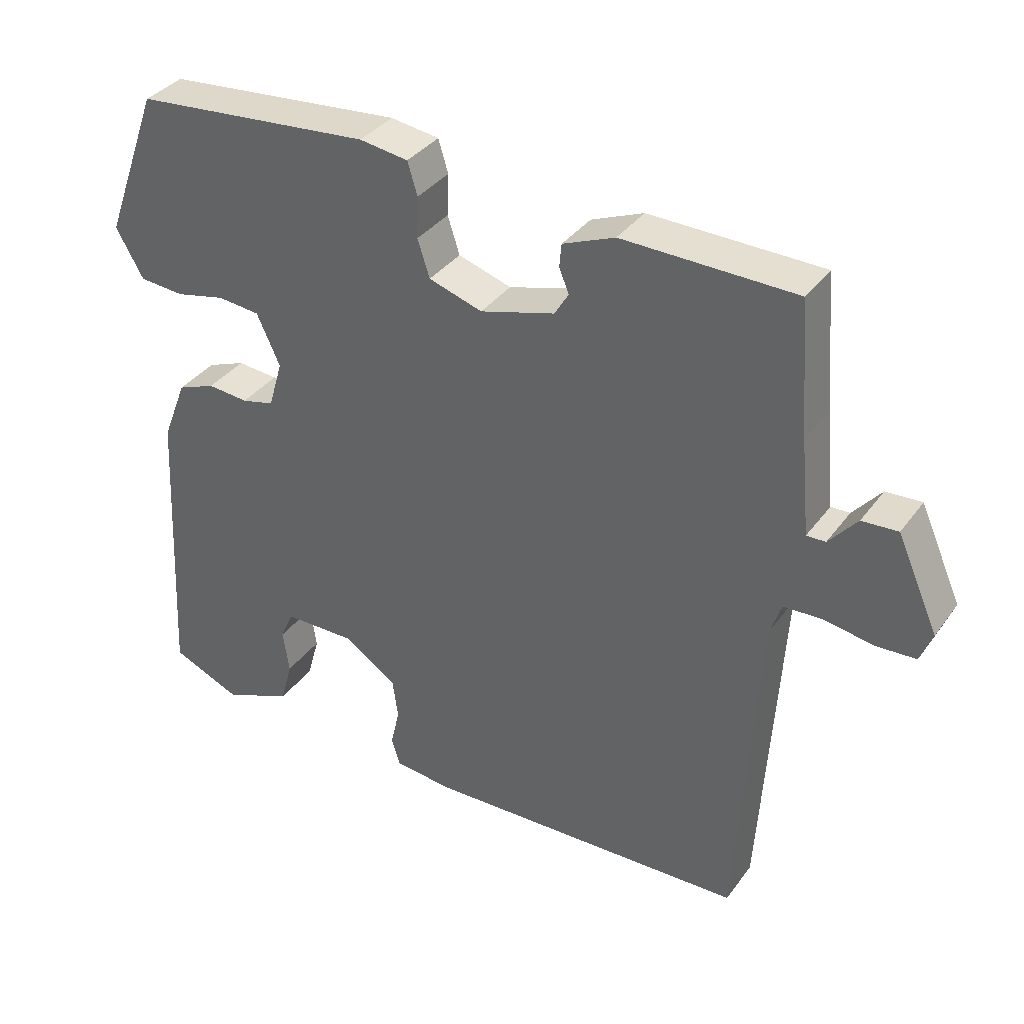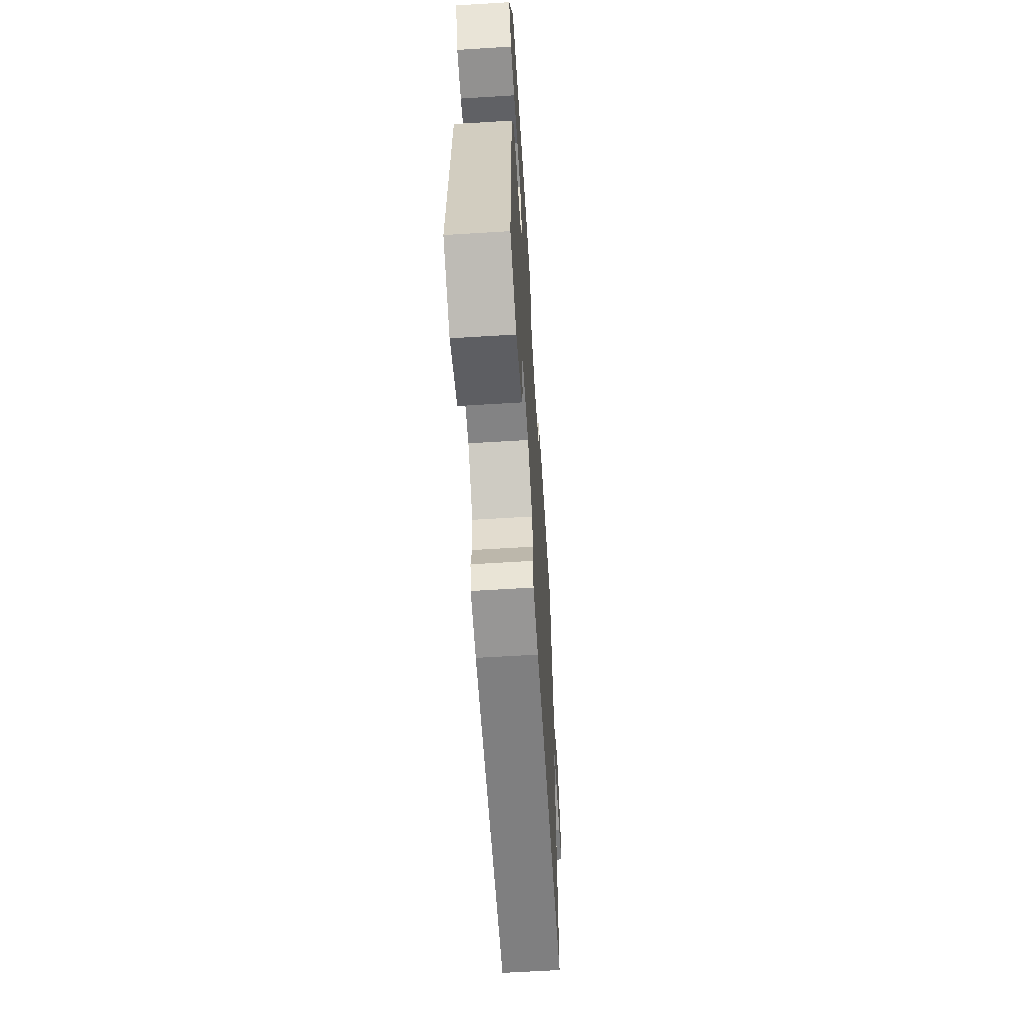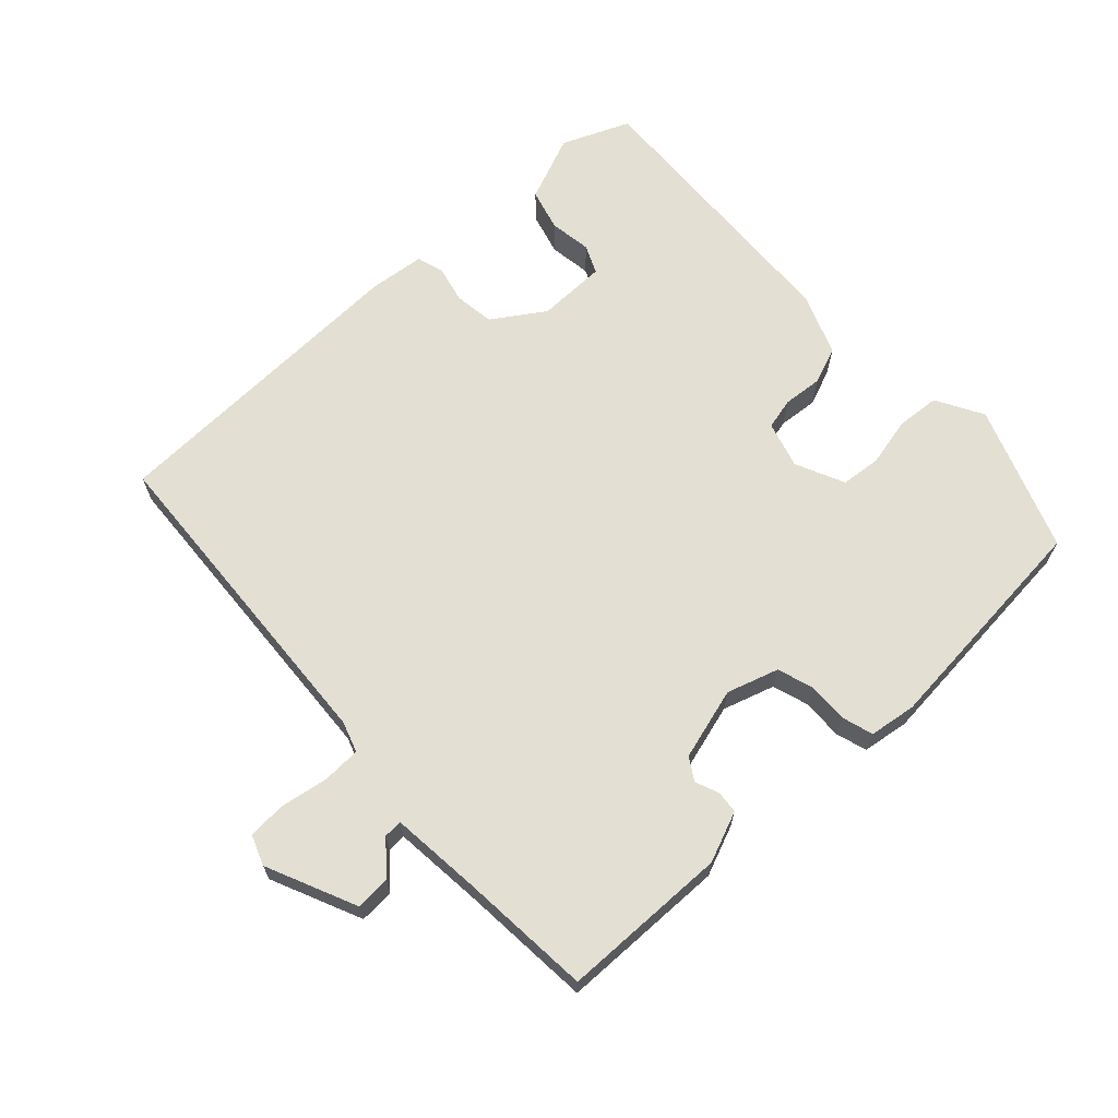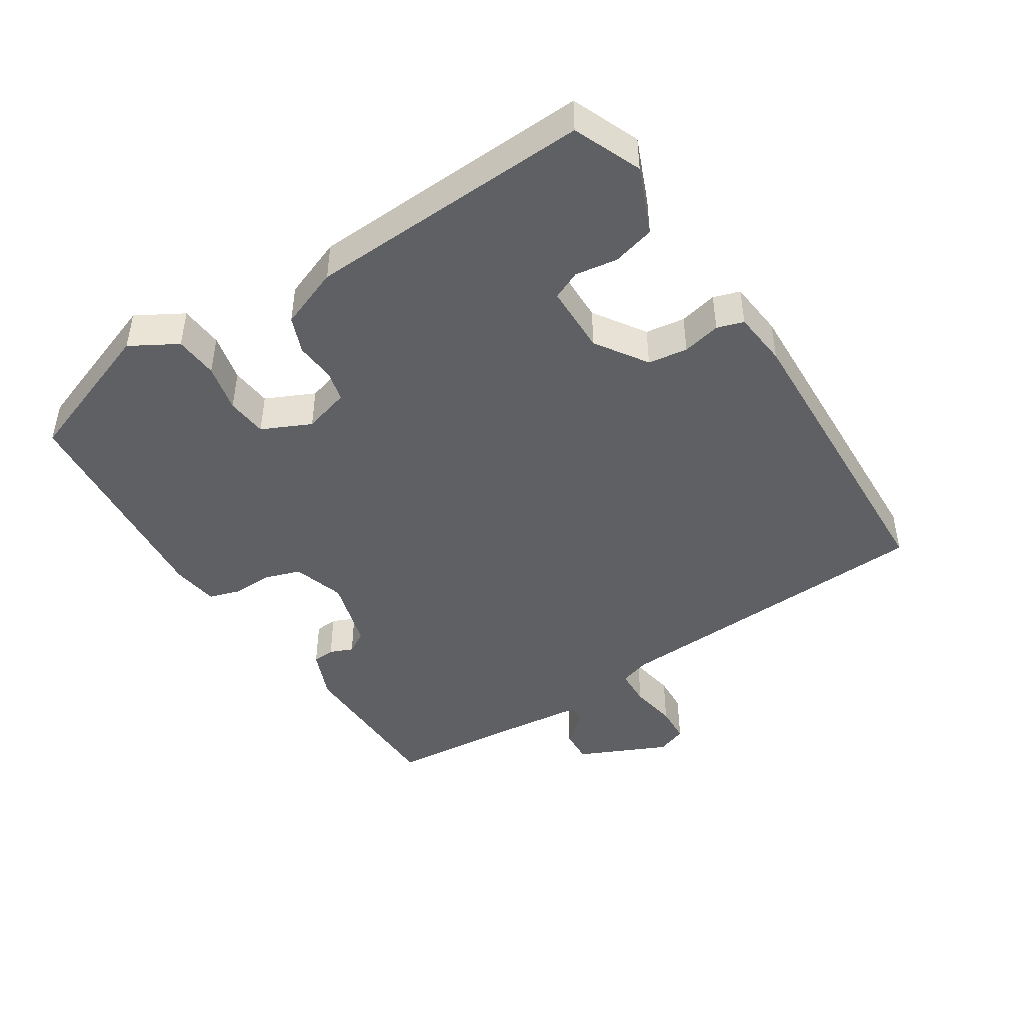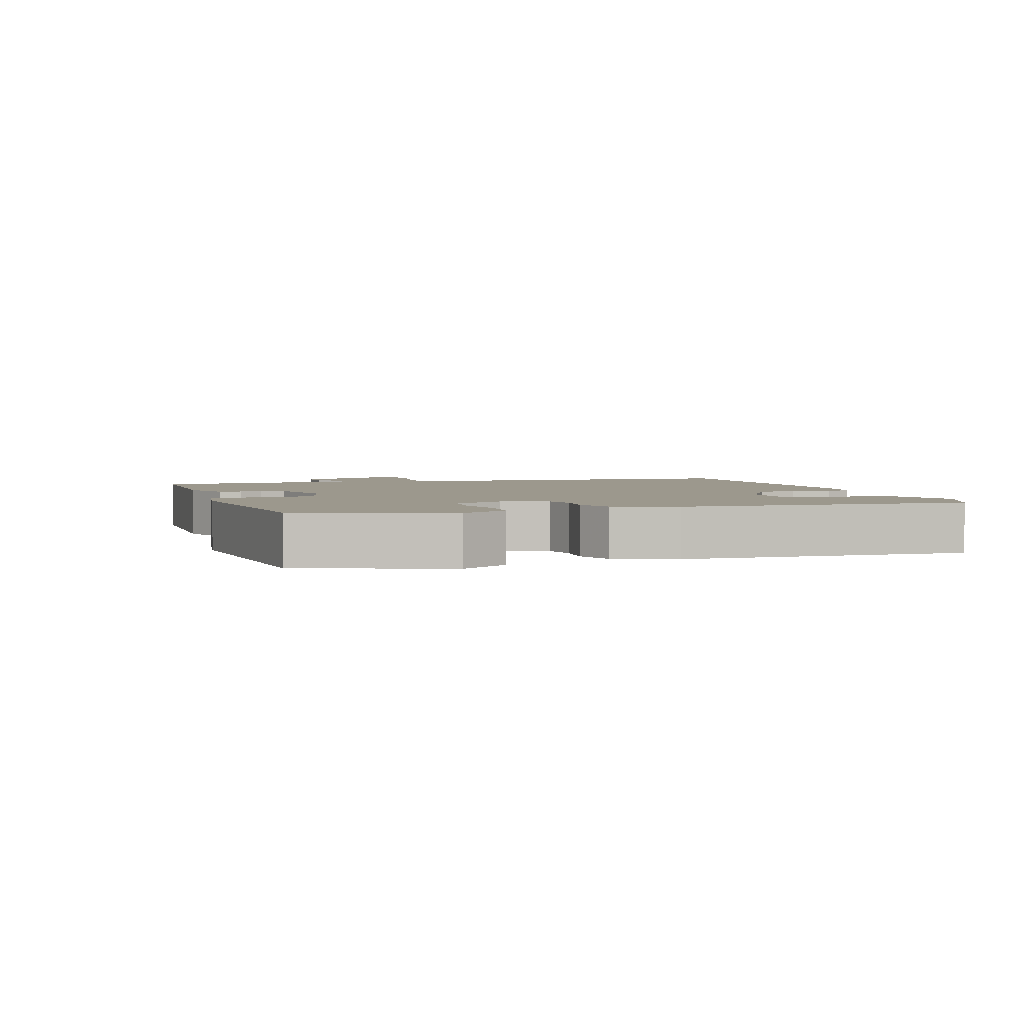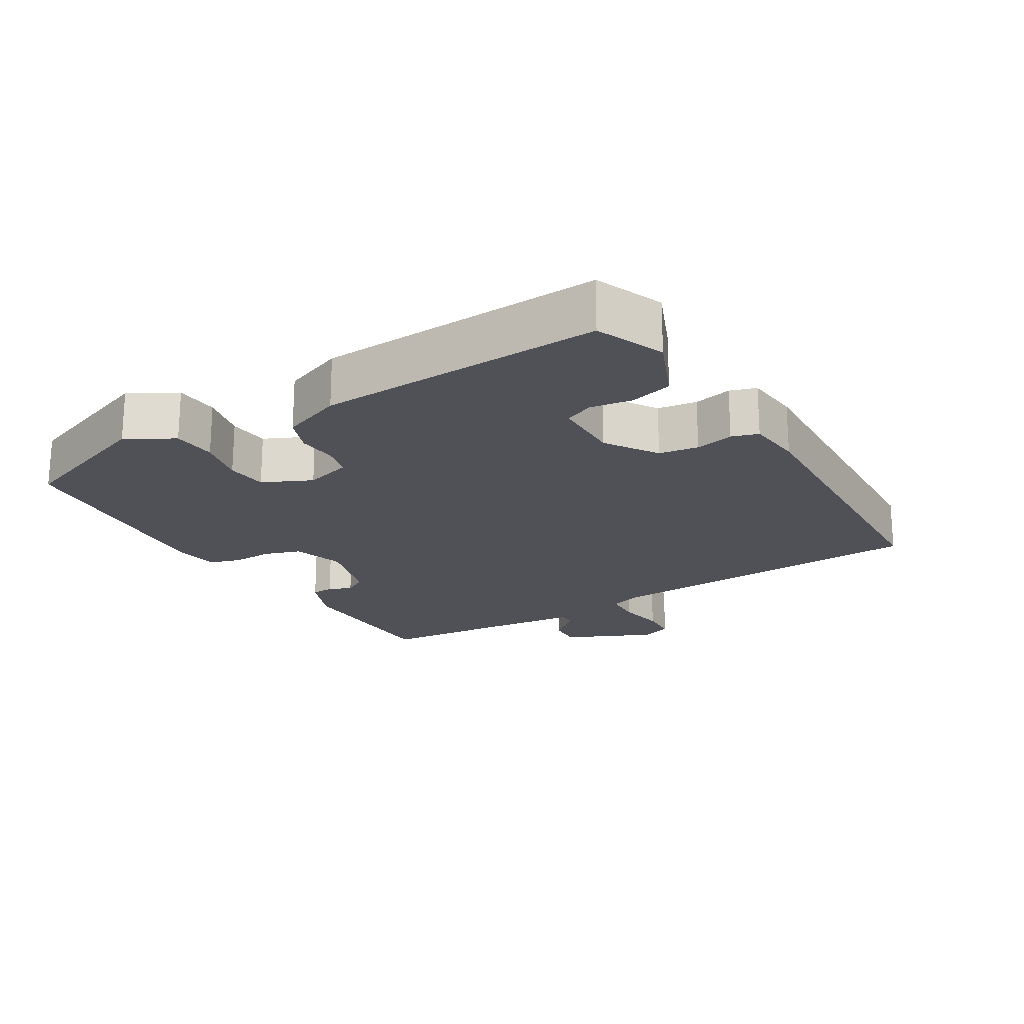
<metadata>
{"format":"obj","ext":"obj","renderer":"f3d","projection":"perspective","resolution":1024,"background":"white","views":[{"elev":35.9,"azim":-148.6,"up":"+Z"},{"elev":-61.7,"azim":93.6,"up":"+Z"},{"elev":66.4,"azim":-42.9,"up":"+Y"},{"elev":-45.2,"azim":122.4,"up":"+Y"},{"elev":3.1,"azim":71.4,"up":"+Y"},{"elev":-20.3,"azim":120.7,"up":"+Y"}]}
</metadata>
<code>
v -0.496 0.07 0.487
v -0.251 0.07 0.492
v -0.177 0.07 0.462
v -0.174 0.07 0.429
v -0.188 0.07 0.395
v -0.168 0.07 0.362
v -0.062 0.07 0.332
v 0.014 0.07 0.356
v 0.031 0.07 0.409
v 0.029 0.07 0.468
v 0.043 0.07 0.514
v 0.112 0.07 0.524
v 0.45 0.07 0.494
v 0.529 0.07 0.281
v 0.49 0.07 0.212
v 0.426 0.07 0.207
v 0.355 0.07 0.223
v 0.295 0.07 0.217
v 0.262 0.07 0.145
v 0.282 0.07 0.077
v 0.328 0.07 0.066
v 0.386 0.07 0.071
v 0.44 0.07 0.05
v 0.475 0.07 -0.039
v 0.497 0.07 -0.458
v 0.398 0.07 -0.5
v 0.3 0.07 -0.46
v 0.283 0.07 -0.398
v 0.292 0.07 -0.336
v 0.273 0.07 -0.294
v 0.171 0.07 -0.293
v 0.096 0.07 -0.343
v 0.088 0.07 -0.401
v 0.101 0.07 -0.457
v 0.089 0.07 -0.496
v 0.007 0.07 -0.505
v -0.457 0.07 -0.49
v -0.487 0.07 -0.002
v -0.502 0.07 0.043
v -0.558 0.07 0.045
v -0.628 0.07 0.033
v -0.684 0.07 0.036
v -0.701 0.07 0.08
v -0.642 0.07 0.212
v -0.591 0.07 0.209
v -0.551 0.07 0.162
v -0.524 0.07 0.161
v -0.511 0.07 0.296
v -0.496 0 0.487
v -0.251 0 0.492
v -0.177 0 0.462
v -0.174 0 0.429
v -0.188 0 0.395
v -0.168 0 0.362
v -0.062 0 0.332
v 0.014 0 0.356
v 0.031 0 0.409
v 0.029 0 0.468
v 0.043 0 0.514
v 0.112 0 0.524
v 0.45 0 0.494
v 0.529 0 0.281
v 0.49 0 0.212
v 0.426 0 0.207
v 0.355 0 0.223
v 0.295 0 0.217
v 0.262 0 0.145
v 0.282 0 0.077
v 0.328 0 0.066
v 0.386 0 0.071
v 0.44 0 0.05
v 0.475 0 -0.039
v 0.497 0 -0.458
v 0.398 0 -0.5
v 0.3 0 -0.46
v 0.283 0 -0.398
v 0.292 0 -0.336
v 0.273 0 -0.294
v 0.171 0 -0.293
v 0.096 0 -0.343
v 0.088 0 -0.401
v 0.101 0 -0.457
v 0.089 0 -0.496
v 0.007 0 -0.505
v -0.457 0 -0.49
v -0.487 0 -0.002
v -0.502 0 0.043
v -0.558 0 0.045
v -0.628 0 0.033
v -0.684 0 0.036
v -0.701 0 0.08
v -0.642 0 0.212
v -0.591 0 0.209
v -0.551 0 0.162
v -0.524 0 0.161
v -0.511 0 0.296
f 43 44 45 46
f 43 46 47
f 40 41 42 43
f 39 40 43 47
f 38 39 47 48
f 36 37 38
f 33 34 35 36
f 32 33 36 38
f 31 32 38 48
f 26 27 28 29
f 26 29 30
f 25 26 30
f 24 25 30
f 21 22 23 24
f 20 21 24 30
f 19 20 30 31
f 14 15 16 17
f 14 17 18
f 13 14 18
f 12 13 18
f 9 10 11 12
f 8 9 12 18
f 7 8 18 19
f 2 3 4 5
f 2 5 6
f 1 2 6
f 48 1 6
f 19 31 48
f 6 7 19 48
f 94 93 92 91
f 95 94 91
f 91 90 89 88
f 95 91 88 87
f 96 95 87 86
f 86 85 84
f 84 83 82 81
f 86 84 81 80
f 96 86 80 79
f 77 76 75 74
f 78 77 74
f 78 74 73
f 78 73 72
f 72 71 70 69
f 78 72 69 68
f 79 78 68 67
f 65 64 63 62
f 66 65 62
f 66 62 61
f 66 61 60
f 60 59 58 57
f 66 60 57 56
f 67 66 56 55
f 53 52 51 50
f 54 53 50
f 54 50 49
f 54 49 96
f 96 79 67
f 96 67 55 54
f 1 49 50 2
f 2 50 51 3
f 3 51 52 4
f 4 52 53 5
f 5 53 54 6
f 6 54 55 7
f 7 55 56 8
f 8 56 57 9
f 9 57 58 10
f 10 58 59 11
f 11 59 60 12
f 12 60 61 13
f 13 61 62 14
f 14 62 63 15
f 15 63 64 16
f 16 64 65 17
f 17 65 66 18
f 18 66 67 19
f 19 67 68 20
f 20 68 69 21
f 21 69 70 22
f 22 70 71 23
f 23 71 72 24
f 24 72 73 25
f 25 73 74 26
f 26 74 75 27
f 27 75 76 28
f 28 76 77 29
f 29 77 78 30
f 30 78 79 31
f 31 79 80 32
f 32 80 81 33
f 33 81 82 34
f 34 82 83 35
f 35 83 84 36
f 36 84 85 37
f 37 85 86 38
f 38 86 87 39
f 39 87 88 40
f 40 88 89 41
f 41 89 90 42
f 42 90 91 43
f 43 91 92 44
f 44 92 93 45
f 45 93 94 46
f 46 94 95 47
f 47 95 96 48
f 48 96 49 1

</code>
